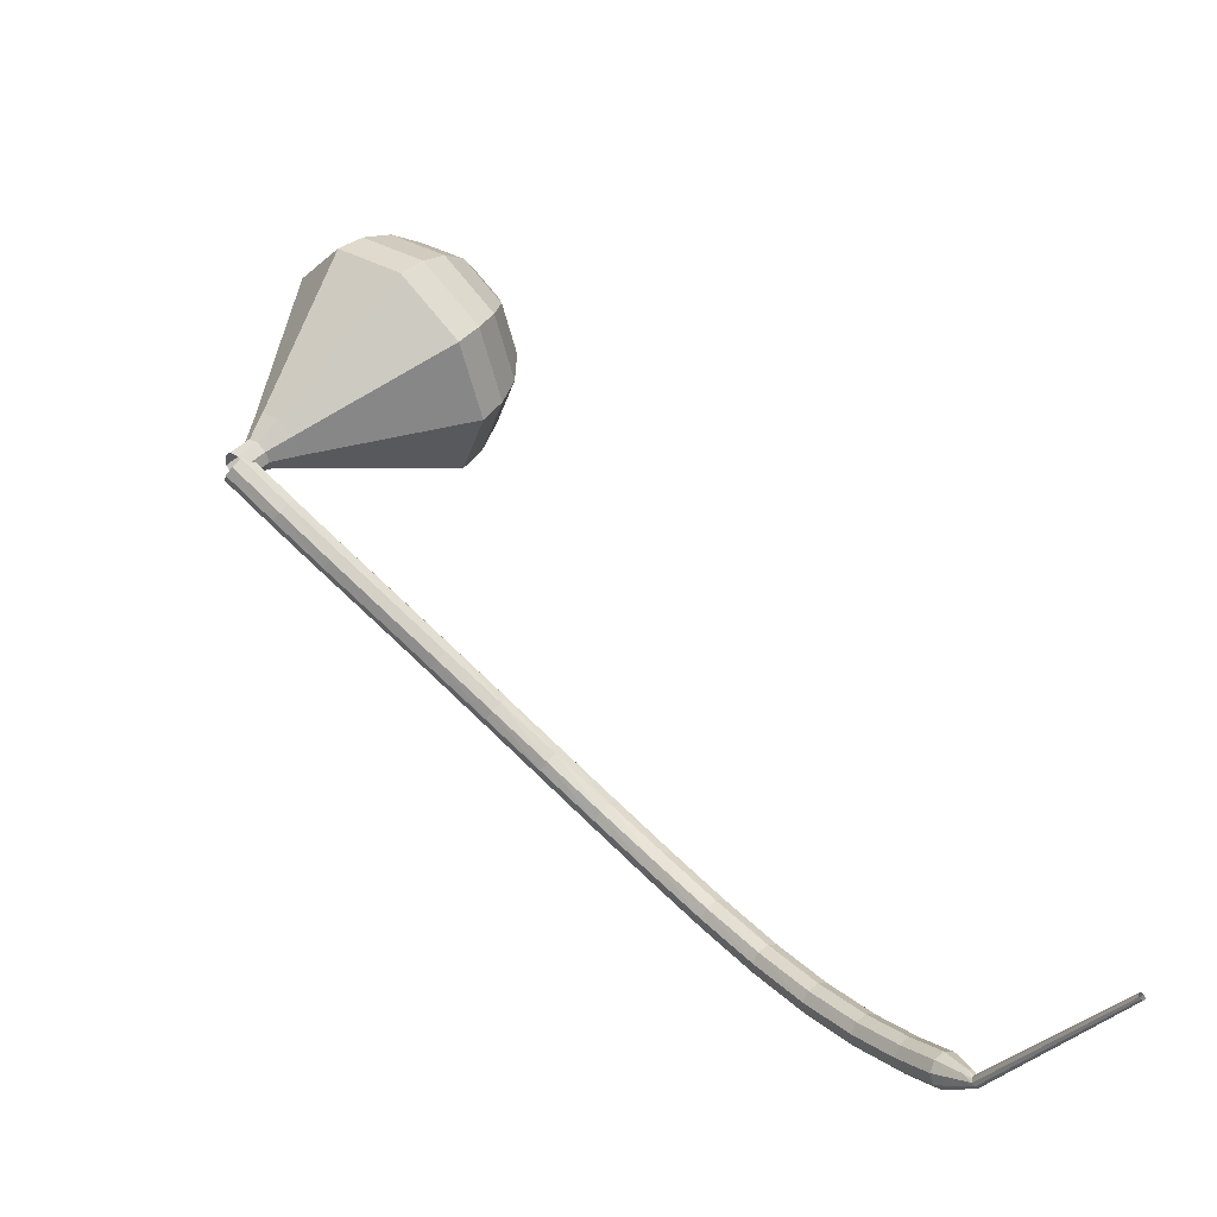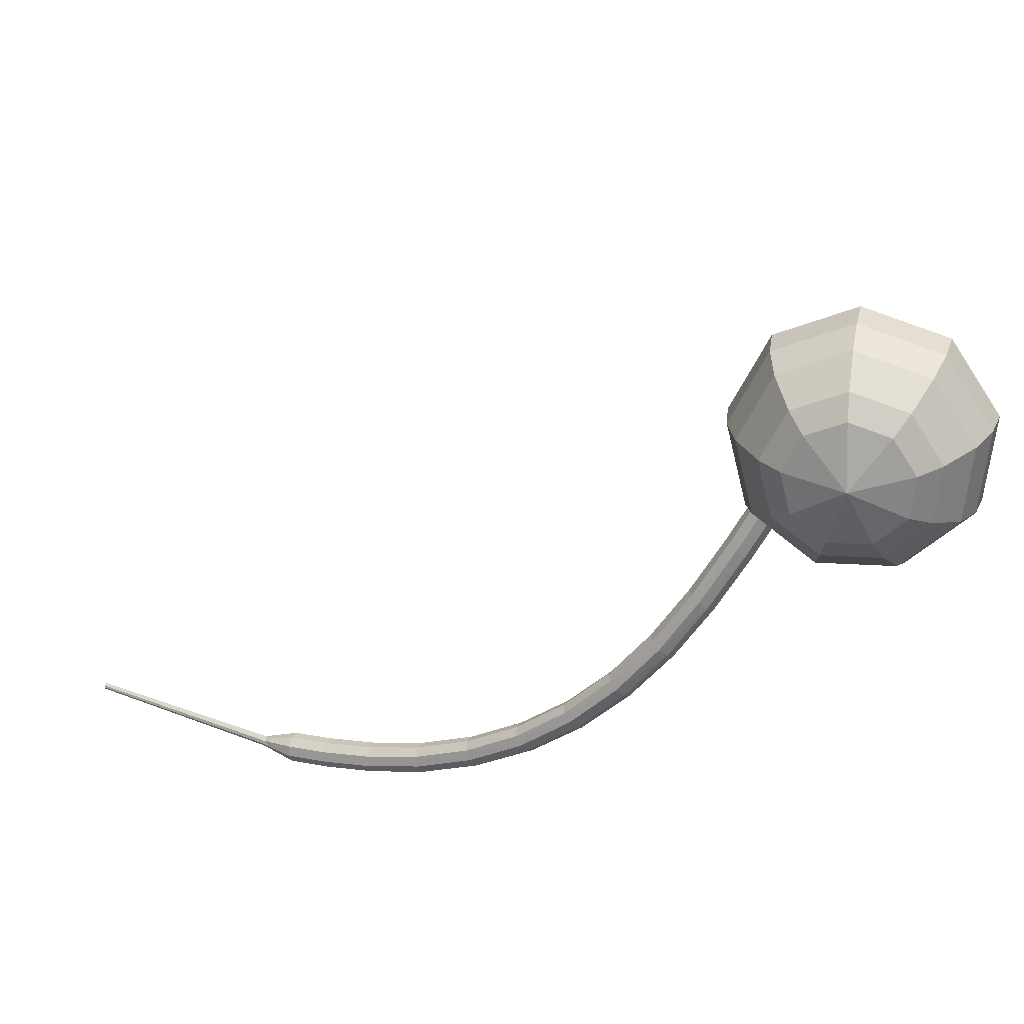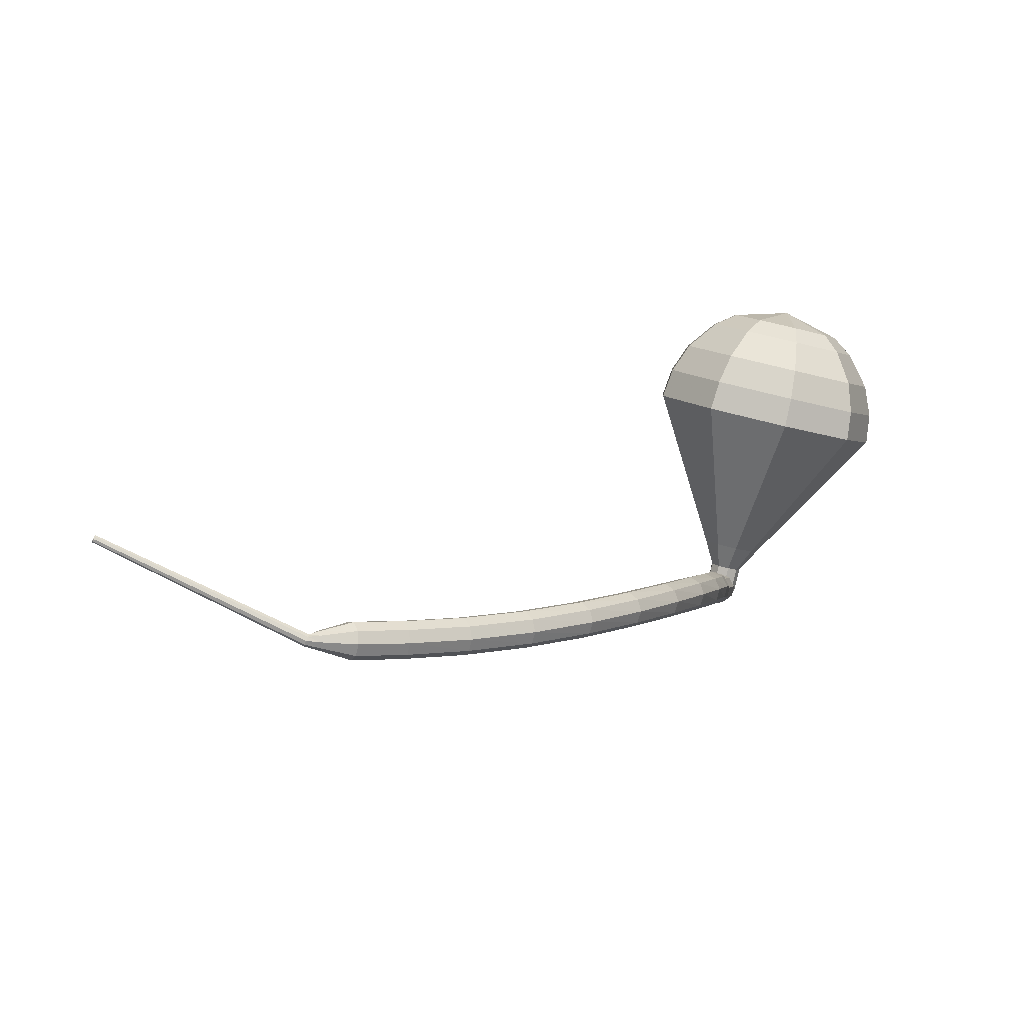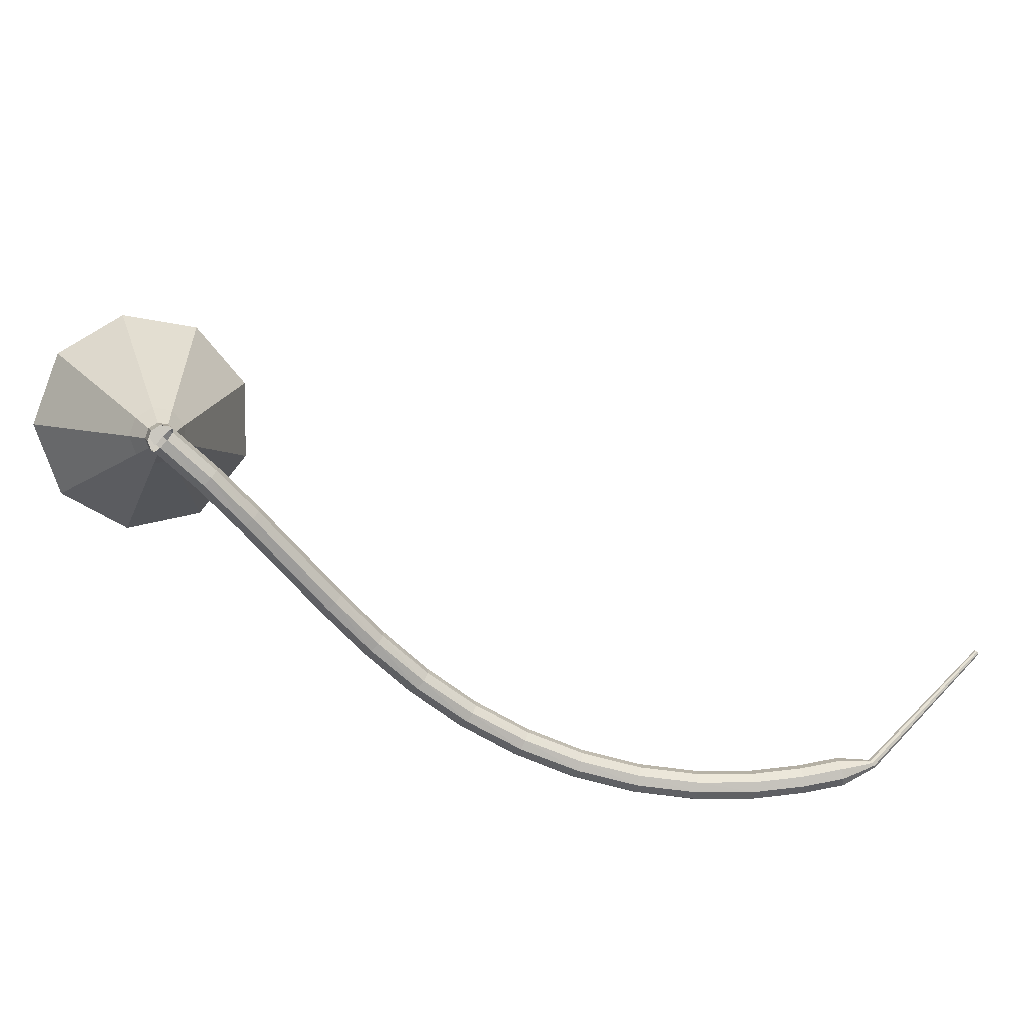
<metadata>
{"format":"obj","ext":"obj","renderer":"f3d","projection":"perspective","resolution":1024,"background":"white","views":[{"elev":-11.9,"azim":54.3,"up":"+Y"},{"elev":67.1,"azim":-165.9,"up":"+Y"},{"elev":-44.8,"azim":159.5,"up":"+Y"},{"elev":61.9,"azim":-29.2,"up":"+Z"}]}
</metadata>
<code>
g tube1
v 212.5 124.8 178.5
v 212.6 125.3 178
v 213 125.7 177.7
v 213.6 126 177.8
v 214.1 126 178.2
v 214.3 125.6 178.8
v 214.1 125.1 179.2
v 213.6 124.7 179.3
v 212.9 124.6 179
v 212.5 124.8 178.5
v 214.1 122.3 176.3
v 214.1 122.7 175.8
v 214.5 123.2 175.5
v 215.1 123.5 175.6
v 215.7 123.4 176
v 215.9 123 176.6
v 215.6 122.5 177
v 215.1 122.1 177.1
v 214.5 122 176.8
v 214.1 122.3 176.3
v 215.5 119.7 173.9
v 215.5 120.2 173.4
v 215.9 120.6 173.1
v 216.5 120.9 173.2
v 217.1 120.8 173.6
v 217.3 120.4 174.1
v 217.1 119.9 174.5
v 216.5 119.5 174.6
v 215.9 119.4 174.3
v 215.5 119.7 173.9
v 216.8 117 171.2
v 216.8 117.5 170.7
v 217.3 117.9 170.5
v 217.9 118.2 170.5
v 218.4 118.1 170.9
v 218.6 117.7 171.4
v 218.4 117.2 171.8
v 217.8 116.8 171.9
v 217.2 116.7 171.7
v 216.8 117 171.2
v 218.2 114.2 168.4
v 218.2 114.7 167.9
v 218.7 115.1 167.7
v 219.3 115.4 167.8
v 219.8 115.3 168.2
v 220 114.9 168.7
v 219.8 114.4 169.1
v 219.2 114 169.2
v 218.6 113.9 168.9
v 218.2 114.2 168.4
v 219.8 111.3 165.7
v 219.8 111.7 165.2
v 220.2 112.2 165
v 220.8 112.5 165.1
v 221.4 112.4 165.5
v 221.6 112 166
v 221.3 111.6 166.4
v 220.8 111.2 166.5
v 220.2 111 166.2
v 219.8 111.3 165.7
v 221.6 108.3 163.2
v 221.6 108.7 162.7
v 222 109.2 162.4
v 222.6 109.5 162.5
v 223.1 109.5 163
v 223.3 109.2 163.5
v 223.1 108.7 164
v 222.6 108.3 164.1
v 222 108.1 163.8
v 221.6 108.3 163.2
v 223.8 105.2 161
v 223.8 105.6 160.5
v 224.2 106.1 160.2
v 224.7 106.5 160.3
v 225.2 106.6 160.7
v 225.4 106.3 161.3
v 225.2 105.9 161.8
v 224.8 105.4 161.9
v 224.2 105.1 161.6
v 223.8 105.2 161
v 226.4 102.2 159.2
v 226.4 102.6 158.6
v 226.8 103.1 158.3
v 227.3 103.5 158.4
v 227.7 103.7 158.9
v 227.9 103.5 159.5
v 227.7 103 160
v 227.3 102.5 160.1
v 226.7 102.2 159.8
v 226.4 102.2 159.2
v 229.4 99.36 157.8
v 229.4 99.66 157.2
v 229.7 100.2 156.9
v 230.2 100.6 157
v 230.6 100.9 157.5
v 230.7 100.8 158.1
v 230.6 100.3 158.6
v 230.1 99.8 158.7
v 229.7 99.42 158.4
v 229.4 99.36 157.8
v 232.7 96.68 156.8
v 232.7 96.94 156.2
v 233 97.46 155.8
v 233.5 97.99 156
v 233.8 98.29 156.5
v 233.9 98.21 157.1
v 233.7 97.8 157.7
v 233.3 97.24 157.8
v 232.9 96.8 157.4
v 232.7 96.68 156.8
v 236.3 94.35 156.2
v 236.3 94.59 155.6
v 236.6 95.11 155.2
v 236.9 95.69 155.4
v 237.2 96.04 155.9
v 237.3 96 156.6
v 237.1 95.59 157.1
v 236.8 95.01 157.2
v 236.4 94.52 156.9
v 236.3 94.35 156.2
v 239.9 92.48 155.9
v 239.9 92.71 155.3
v 240.2 93.25 154.9
v 240.5 93.86 155.1
v 240.7 94.25 155.6
v 240.7 94.24 156.3
v 240.5 93.83 156.8
v 240.2 93.21 156.9
v 240 92.68 156.6
v 239.9 92.48 155.9
v 243.2 91.13 155.9
v 243.3 91.35 155.2
v 243.5 91.91 154.9
v 243.7 92.54 155
v 243.9 92.95 155.5
v 243.9 92.95 156.2
v 243.7 92.54 156.7
v 243.5 91.91 156.9
v 243.3 91.35 156.5
v 243.2 91.13 155.9
v 245.9 90.26 155.9
v 246 90.48 155.3
v 246.1 91.04 154.9
v 246.3 91.69 155.1
v 246.5 92.11 155.6
v 246.4 92.12 156.3
v 246.3 91.7 156.8
v 246.1 91.06 156.9
v 245.9 90.49 156.6
v 245.9 90.26 155.9
v 247.8 90.26 156
v 247.8 90.37 155.7
v 247.9 90.65 155.5
v 248 90.98 155.5
v 248 91.19 155.8
v 248 91.19 156.1
v 247.9 90.98 156.4
v 247.8 90.66 156.5
v 247.8 90.37 156.3
v 247.8 90.26 156
v 248.6 90.26 156
v 248.5 90.34 155.8
v 248.5 90.53 155.7
v 248.4 90.75 155.7
v 248.4 90.89 155.9
v 248.4 90.89 156.1
v 248.4 90.74 156.3
v 248.5 90.53 156.3
v 248.5 90.34 156.2
v 248.6 90.26 156
v 259.8 93.83 156.2
v 259.8 93.88 156.1
v 259.8 93.99 156
v 259.7 94.12 156
v 259.7 94.2 156.1
v 259.7 94.2 156.3
v 259.7 94.12 156.4
v 259.8 93.99 156.4
v 259.8 93.87 156.3
v 259.8 93.83 156.2
f 1 2 12
f 12 11 1
f 2 3 13
f 13 12 2
f 3 4 14
f 14 13 3
f 4 5 15
f 15 14 4
f 5 6 16
f 16 15 5
f 6 7 17
f 17 16 6
f 7 8 18
f 18 17 7
f 8 9 19
f 19 18 8
f 9 10 20
f 20 19 9
f 11 12 22
f 22 21 11
f 12 13 23
f 23 22 12
f 13 14 24
f 24 23 13
f 14 15 25
f 25 24 14
f 15 16 26
f 26 25 15
f 16 17 27
f 27 26 16
f 17 18 28
f 28 27 17
f 18 19 29
f 29 28 18
f 19 20 30
f 30 29 19
f 21 22 32
f 32 31 21
f 22 23 33
f 33 32 22
f 23 24 34
f 34 33 23
f 24 25 35
f 35 34 24
f 25 26 36
f 36 35 25
f 26 27 37
f 37 36 26
f 27 28 38
f 38 37 27
f 28 29 39
f 39 38 28
f 29 30 40
f 40 39 29
f 31 32 42
f 42 41 31
f 32 33 43
f 43 42 32
f 33 34 44
f 44 43 33
f 34 35 45
f 45 44 34
f 35 36 46
f 46 45 35
f 36 37 47
f 47 46 36
f 37 38 48
f 48 47 37
f 38 39 49
f 49 48 38
f 39 40 50
f 50 49 39
f 41 42 52
f 52 51 41
f 42 43 53
f 53 52 42
f 43 44 54
f 54 53 43
f 44 45 55
f 55 54 44
f 45 46 56
f 56 55 45
f 46 47 57
f 57 56 46
f 47 48 58
f 58 57 47
f 48 49 59
f 59 58 48
f 49 50 60
f 60 59 49
f 51 52 62
f 62 61 51
f 52 53 63
f 63 62 52
f 53 54 64
f 64 63 53
f 54 55 65
f 65 64 54
f 55 56 66
f 66 65 55
f 56 57 67
f 67 66 56
f 57 58 68
f 68 67 57
f 58 59 69
f 69 68 58
f 59 60 70
f 70 69 59
f 61 62 72
f 72 71 61
f 62 63 73
f 73 72 62
f 63 64 74
f 74 73 63
f 64 65 75
f 75 74 64
f 65 66 76
f 76 75 65
f 66 67 77
f 77 76 66
f 67 68 78
f 78 77 67
f 68 69 79
f 79 78 68
f 69 70 80
f 80 79 69
f 71 72 82
f 82 81 71
f 72 73 83
f 83 82 72
f 73 74 84
f 84 83 73
f 74 75 85
f 85 84 74
f 75 76 86
f 86 85 75
f 76 77 87
f 87 86 76
f 77 78 88
f 88 87 77
f 78 79 89
f 89 88 78
f 79 80 90
f 90 89 79
f 81 82 92
f 92 91 81
f 82 83 93
f 93 92 82
f 83 84 94
f 94 93 83
f 84 85 95
f 95 94 84
f 85 86 96
f 96 95 85
f 86 87 97
f 97 96 86
f 87 88 98
f 98 97 87
f 88 89 99
f 99 98 88
f 89 90 100
f 100 99 89
f 91 92 102
f 102 101 91
f 92 93 103
f 103 102 92
f 93 94 104
f 104 103 93
f 94 95 105
f 105 104 94
f 95 96 106
f 106 105 95
f 96 97 107
f 107 106 96
f 97 98 108
f 108 107 97
f 98 99 109
f 109 108 98
f 99 100 110
f 110 109 99
f 101 102 112
f 112 111 101
f 102 103 113
f 113 112 102
f 103 104 114
f 114 113 103
f 104 105 115
f 115 114 104
f 105 106 116
f 116 115 105
f 106 107 117
f 117 116 106
f 107 108 118
f 118 117 107
f 108 109 119
f 119 118 108
f 109 110 120
f 120 119 109
f 111 112 122
f 122 121 111
f 112 113 123
f 123 122 112
f 113 114 124
f 124 123 113
f 114 115 125
f 125 124 114
f 115 116 126
f 126 125 115
f 116 117 127
f 127 126 116
f 117 118 128
f 128 127 117
f 118 119 129
f 129 128 118
f 119 120 130
f 130 129 119
f 121 122 132
f 132 131 121
f 122 123 133
f 133 132 122
f 123 124 134
f 134 133 123
f 124 125 135
f 135 134 124
f 125 126 136
f 136 135 125
f 126 127 137
f 137 136 126
f 127 128 138
f 138 137 127
f 128 129 139
f 139 138 128
f 129 130 140
f 140 139 129
f 131 132 142
f 142 141 131
f 132 133 143
f 143 142 132
f 133 134 144
f 144 143 133
f 134 135 145
f 145 144 134
f 135 136 146
f 146 145 135
f 136 137 147
f 147 146 136
f 137 138 148
f 148 147 137
f 138 139 149
f 149 148 138
f 139 140 150
f 150 149 139
f 141 142 152
f 152 151 141
f 142 143 153
f 153 152 142
f 143 144 154
f 154 153 143
f 144 145 155
f 155 154 144
f 145 146 156
f 156 155 145
f 146 147 157
f 157 156 146
f 147 148 158
f 158 157 147
f 148 149 159
f 159 158 148
f 149 150 160
f 160 159 149
f 151 152 162
f 162 161 151
f 152 153 163
f 163 162 152
f 153 154 164
f 164 163 153
f 154 155 165
f 165 164 154
f 155 156 166
f 166 165 155
f 156 157 167
f 167 166 156
f 157 158 168
f 168 167 157
f 158 159 169
f 169 168 158
f 159 160 170
f 170 169 159
f 161 162 172
f 172 171 161
f 162 163 173
f 173 172 162
f 163 164 174
f 174 173 163
f 164 165 175
f 175 174 164
f 165 166 176
f 176 175 165
f 166 167 177
f 177 176 166
f 167 168 178
f 178 177 167
f 168 169 179
f 179 178 168
f 169 170 180
f 180 179 169
v 214.4 125.3 178.5
v 214.1 124.8 178.1
v 213.5 124.6 177.9
v 212.9 124.7 178
v 212.5 125.1 178.3
v 212.5 125.7 178.7
v 213 126 179.1
v 213.6 126.1 179.1
v 214.2 125.8 178.9
v 214.4 125.3 178.5
v 214.4 125.3 178.5
v 214.1 124.8 178.1
v 213.5 124.6 177.9
v 212.9 124.7 178
v 212.5 125.1 178.3
v 212.5 125.7 178.7
v 213 126 179.1
v 213.6 126.1 179.1
v 214.2 125.8 178.9
v 214.4 125.3 178.5
v 214.5 126.2 177.3
v 214.2 125.7 176.9
v 213.6 125.5 176.7
v 212.9 125.7 176.8
v 212.5 126.1 177.1
v 212.6 126.6 177.5
v 213 127 177.9
v 213.7 127 177.9
v 214.3 126.7 177.7
v 214.5 126.2 177.3
v 215.4 127.1 176.1
v 214.9 126.2 175.4
v 213.8 125.8 175
v 212.5 126.1 175.1
v 211.8 126.9 175.7
v 211.8 127.9 176.5
v 212.7 128.6 177.2
v 214 128.7 177.3
v 215.1 128.1 176.9
v 215.4 127.1 176.1
v 216.4 128 175
v 215.7 126.6 173.8
v 214 126 173.2
v 212.1 126.4 173.4
v 210.9 127.7 174.3
v 211.1 129.2 175.6
v 212.4 130.2 176.5
v 214.3 130.3 176.7
v 215.9 129.4 176.1
v 216.4 128 175
v 217.4 128.9 173.8
v 216.4 127.1 172.2
v 214.1 126.3 171.4
v 211.6 126.8 171.7
v 210.1 128.4 173
v 210.3 130.4 174.6
v 212 131.8 175.8
v 214.6 132 176.1
v 216.7 130.8 175.3
v 217.4 128.9 173.8
v 219.5 130.7 171.4
v 217.9 127.9 169.1
v 214.5 126.7 167.9
v 210.8 127.5 168.3
v 208.5 130 170.2
v 208.7 133 172.6
v 211.3 135.1 174.4
v 215.2 135.3 174.9
v 218.4 133.6 173.7
v 219.5 130.7 171.4
v 221.5 132.4 169
v 219.4 128.8 166
v 214.9 127.2 164.4
v 209.9 128.3 164.9
v 206.8 131.6 167.4
v 207.1 135.5 170.6
v 210.6 138.3 173.1
v 215.7 138.6 173.6
v 220 136.3 172
v 221.5 132.4 169
v 221.3 133.6 167.5
v 219.4 130.1 164.6
v 214.9 128.5 163
v 210.1 129.6 163.6
v 207.1 132.8 166
v 207.4 136.6 169.1
v 210.8 139.3 171.5
v 215.8 139.6 172
v 219.9 137.4 170.5
v 221.3 133.6 167.5
v 220.7 134.8 166.1
v 218.9 131.7 163.5
v 214.9 130.3 162.1
v 210.6 131.2 162.5
v 208 134.1 164.7
v 208.2 137.5 167.5
v 211.3 140 169.6
v 215.7 140.2 170.1
v 219.4 138.2 168.7
v 220.7 134.8 166.1
v 219.2 136.1 164.6
v 217.9 133.8 162.6
v 214.8 132.7 161.6
v 211.5 133.4 161.9
v 209.5 135.6 163.6
v 209.7 138.2 165.7
v 212.1 140 167.3
v 215.4 140.2 167.7
v 218.3 138.7 166.6
v 219.2 136.1 164.6
v 217.9 136.8 163.9
v 217 135.1 162.4
v 214.7 134.3 161.6
v 212.3 134.8 161.9
v 210.8 136.4 163.1
v 211 138.3 164.7
v 212.7 139.7 165.9
v 215.2 139.8 166.1
v 217.2 138.7 165.4
v 217.9 136.8 163.9
v 214.4 137.7 163.2
v 214.4 137.7 163.2
v 214.4 137.7 163.2
v 214.4 137.7 163.2
v 214.4 137.7 163.2
v 214.4 137.7 163.2
v 214.4 137.7 163.2
v 214.4 137.7 163.2
v 214.4 137.7 163.2
v 214.4 137.7 163.2
f 181 182 192
f 192 191 181
f 182 183 193
f 193 192 182
f 183 184 194
f 194 193 183
f 184 185 195
f 195 194 184
f 185 186 196
f 196 195 185
f 186 187 197
f 197 196 186
f 187 188 198
f 198 197 187
f 188 189 199
f 199 198 188
f 189 190 200
f 200 199 189
f 191 192 202
f 202 201 191
f 192 193 203
f 203 202 192
f 193 194 204
f 204 203 193
f 194 195 205
f 205 204 194
f 195 196 206
f 206 205 195
f 196 197 207
f 207 206 196
f 197 198 208
f 208 207 197
f 198 199 209
f 209 208 198
f 199 200 210
f 210 209 199
f 201 202 212
f 212 211 201
f 202 203 213
f 213 212 202
f 203 204 214
f 214 213 203
f 204 205 215
f 215 214 204
f 205 206 216
f 216 215 205
f 206 207 217
f 217 216 206
f 207 208 218
f 218 217 207
f 208 209 219
f 219 218 208
f 209 210 220
f 220 219 209
f 211 212 222
f 222 221 211
f 212 213 223
f 223 222 212
f 213 214 224
f 224 223 213
f 214 215 225
f 225 224 214
f 215 216 226
f 226 225 215
f 216 217 227
f 227 226 216
f 217 218 228
f 228 227 217
f 218 219 229
f 229 228 218
f 219 220 230
f 230 229 219
f 221 222 232
f 232 231 221
f 222 223 233
f 233 232 222
f 223 224 234
f 234 233 223
f 224 225 235
f 235 234 224
f 225 226 236
f 236 235 225
f 226 227 237
f 237 236 226
f 227 228 238
f 238 237 227
f 228 229 239
f 239 238 228
f 229 230 240
f 240 239 229
f 231 232 242
f 242 241 231
f 232 233 243
f 243 242 232
f 233 234 244
f 244 243 233
f 234 235 245
f 245 244 234
f 235 236 246
f 246 245 235
f 236 237 247
f 247 246 236
f 237 238 248
f 248 247 237
f 238 239 249
f 249 248 238
f 239 240 250
f 250 249 239
f 241 242 252
f 252 251 241
f 242 243 253
f 253 252 242
f 243 244 254
f 254 253 243
f 244 245 255
f 255 254 244
f 245 246 256
f 256 255 245
f 246 247 257
f 257 256 246
f 247 248 258
f 258 257 247
f 248 249 259
f 259 258 248
f 249 250 260
f 260 259 249
f 251 252 262
f 262 261 251
f 252 253 263
f 263 262 252
f 253 254 264
f 264 263 253
f 254 255 265
f 265 264 254
f 255 256 266
f 266 265 255
f 256 257 267
f 267 266 256
f 257 258 268
f 268 267 257
f 258 259 269
f 269 268 258
f 259 260 270
f 270 269 259
f 261 262 272
f 272 271 261
f 262 263 273
f 273 272 262
f 263 264 274
f 274 273 263
f 264 265 275
f 275 274 264
f 265 266 276
f 276 275 265
f 266 267 277
f 277 276 266
f 267 268 278
f 278 277 267
f 268 269 279
f 279 278 268
f 269 270 280
f 280 279 269
f 271 272 282
f 282 281 271
f 272 273 283
f 283 282 272
f 273 274 284
f 284 283 273
f 274 275 285
f 285 284 274
f 275 276 286
f 286 285 275
f 276 277 287
f 287 286 276
f 277 278 288
f 288 287 277
f 278 279 289
f 289 288 278
f 279 280 290
f 290 289 279
f 281 282 292
f 292 291 281
f 282 283 293
f 293 292 282
f 283 284 294
f 294 293 283
f 284 285 295
f 295 294 284
f 285 286 296
f 296 295 285
f 286 287 297
f 297 296 286
f 287 288 298
f 298 297 287
f 288 289 299
f 299 298 288
f 289 290 300
f 300 299 289
f 291 292 302
f 302 301 291
f 292 293 303
f 303 302 292
f 293 294 304
f 304 303 293
f 294 295 305
f 305 304 294
f 295 296 306
f 306 305 295
f 296 297 307
f 307 306 296
f 297 298 308
f 308 307 297
f 298 299 309
f 309 308 298
f 299 300 310
f 310 309 299

</code>
